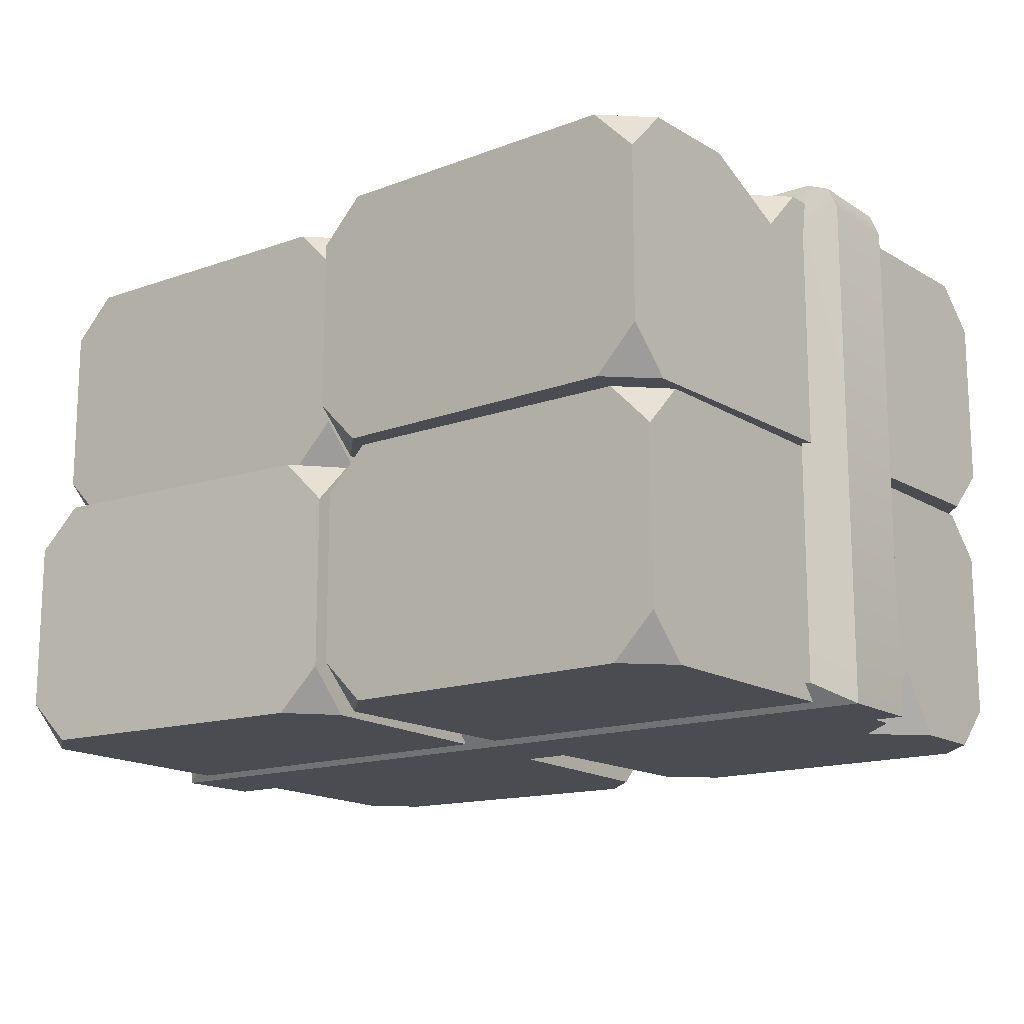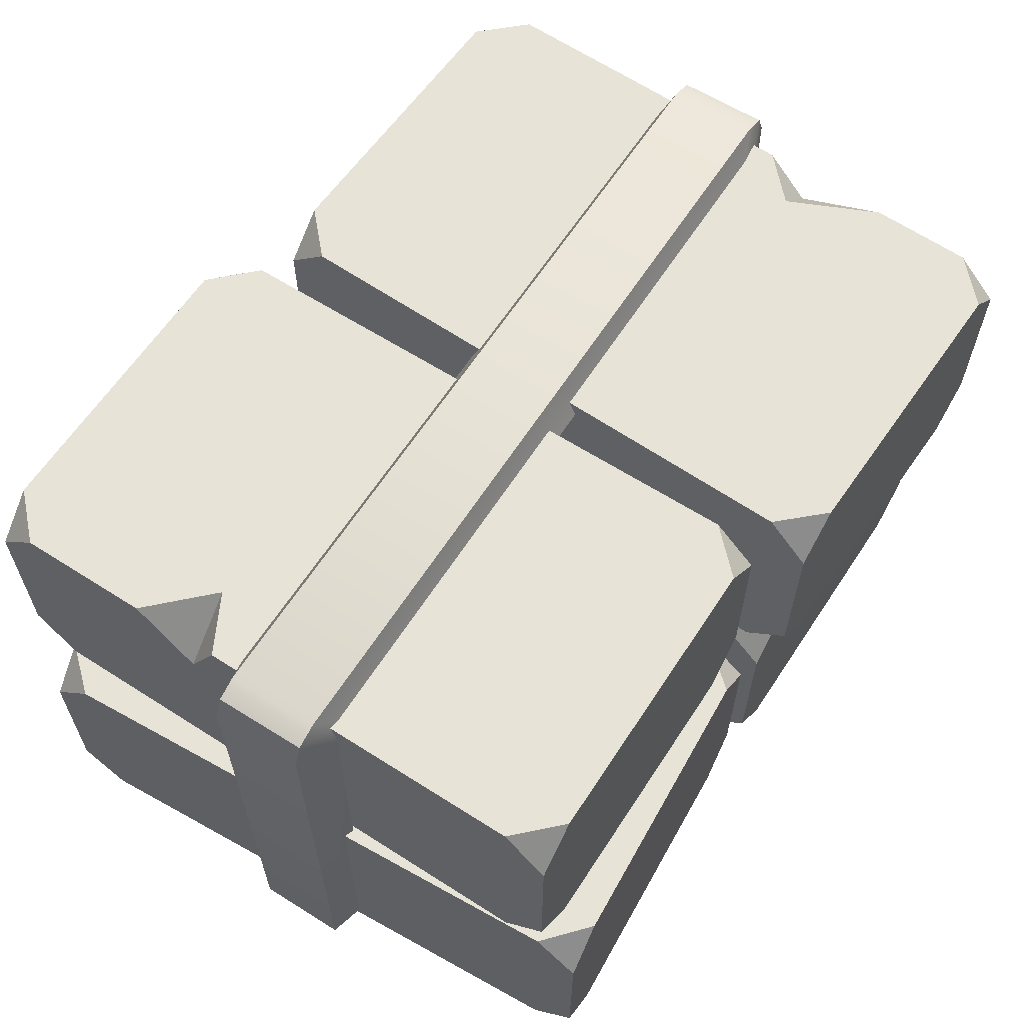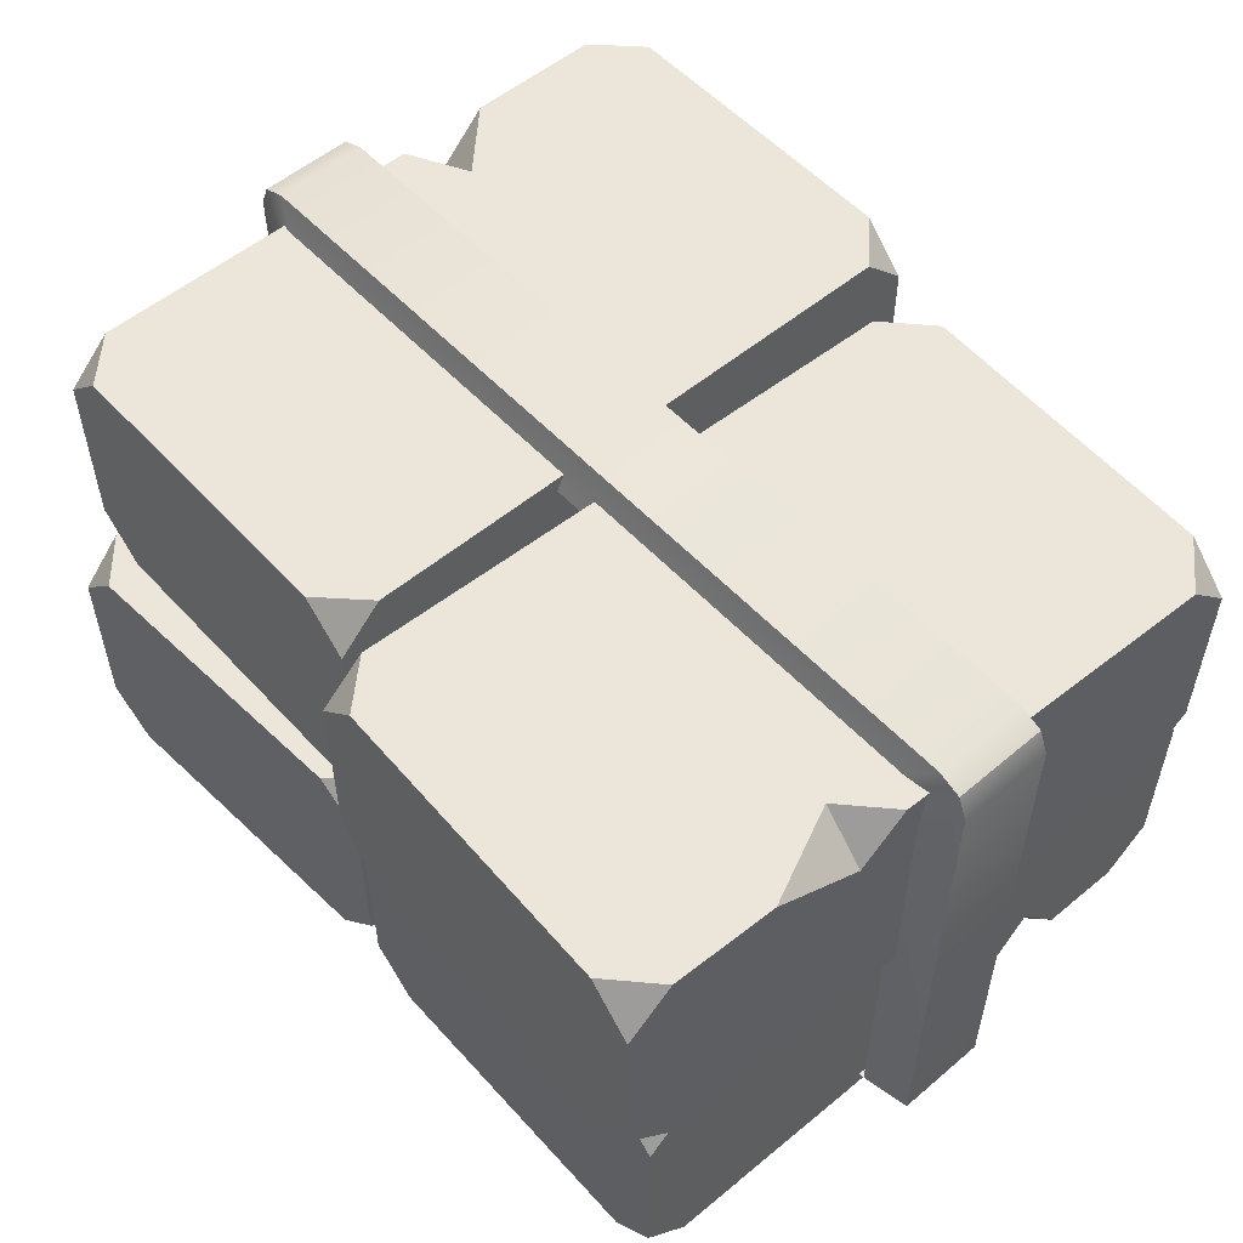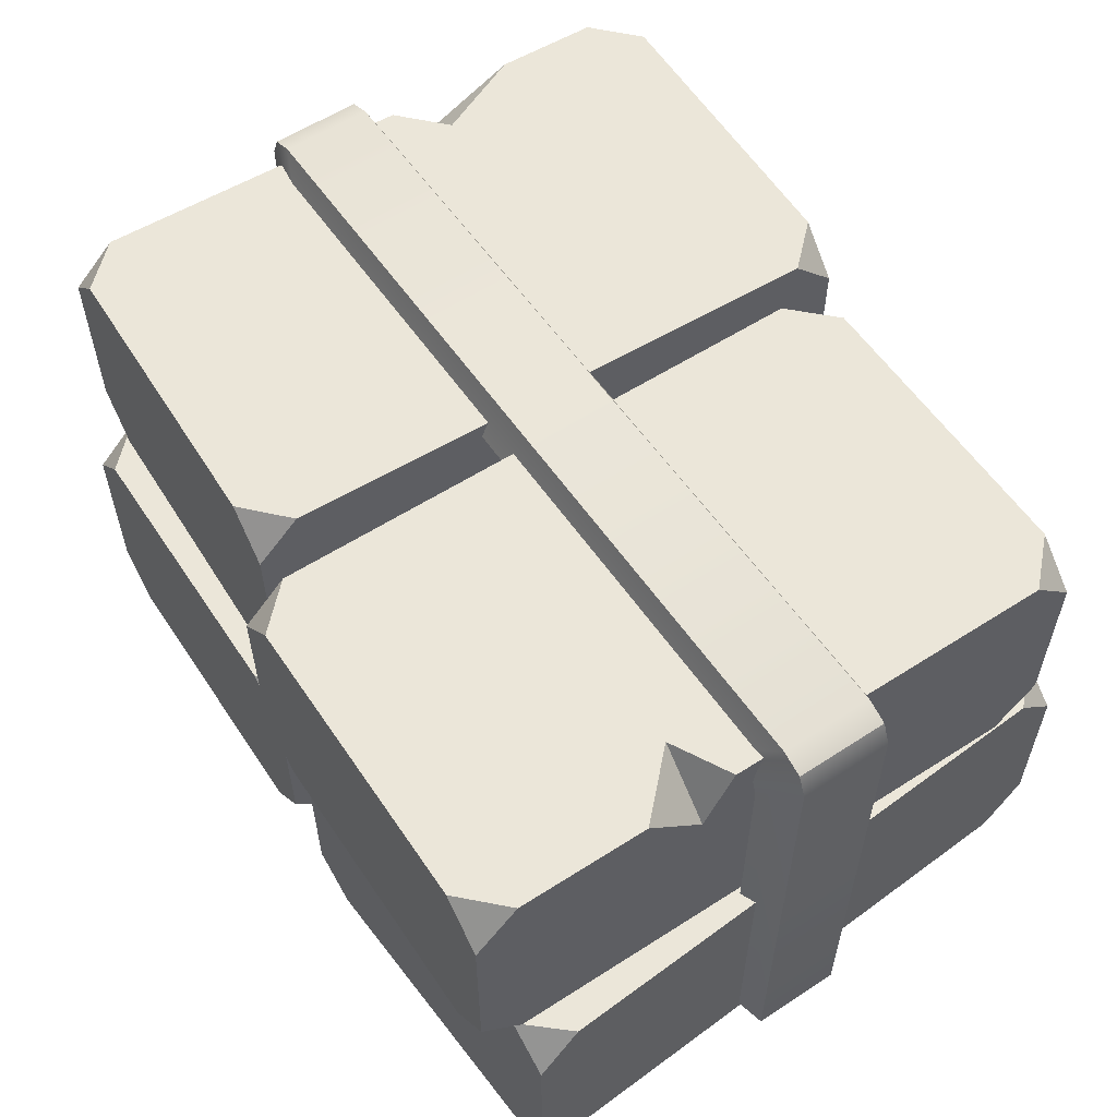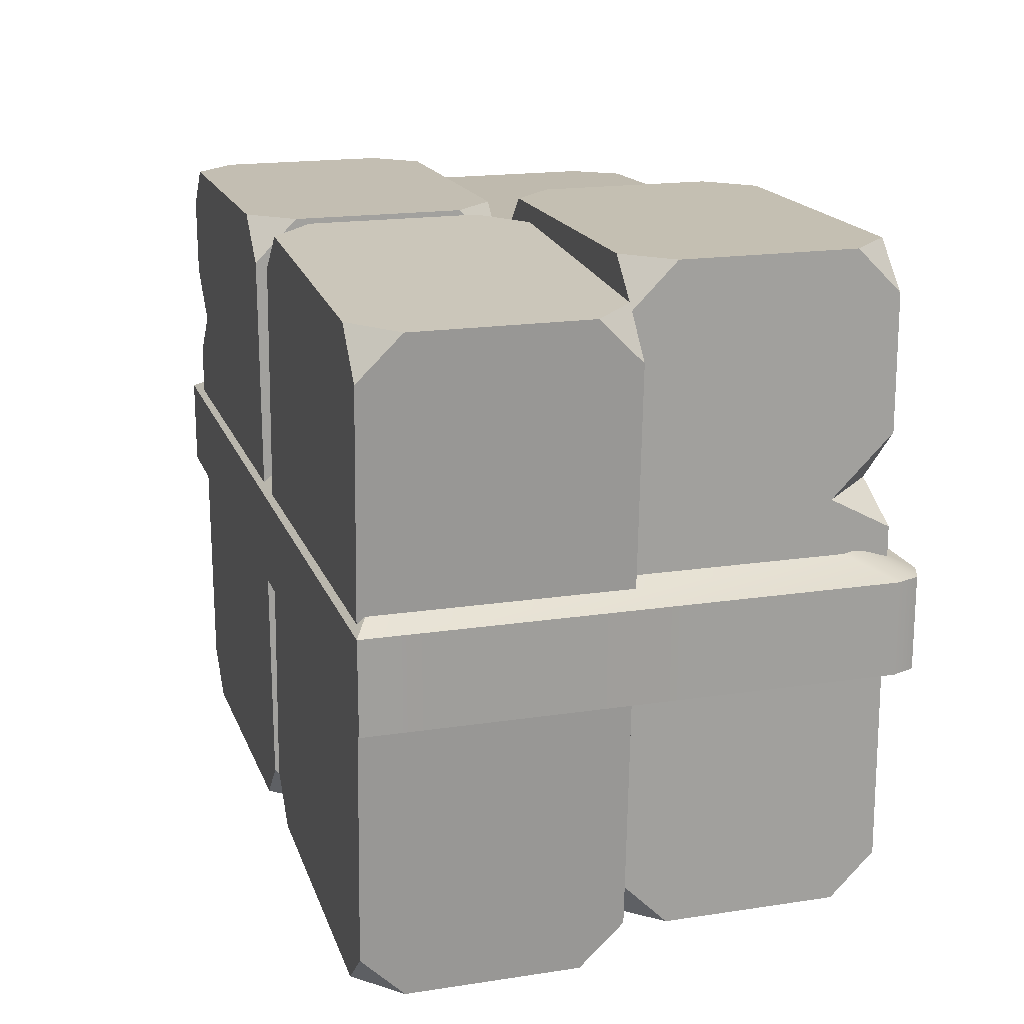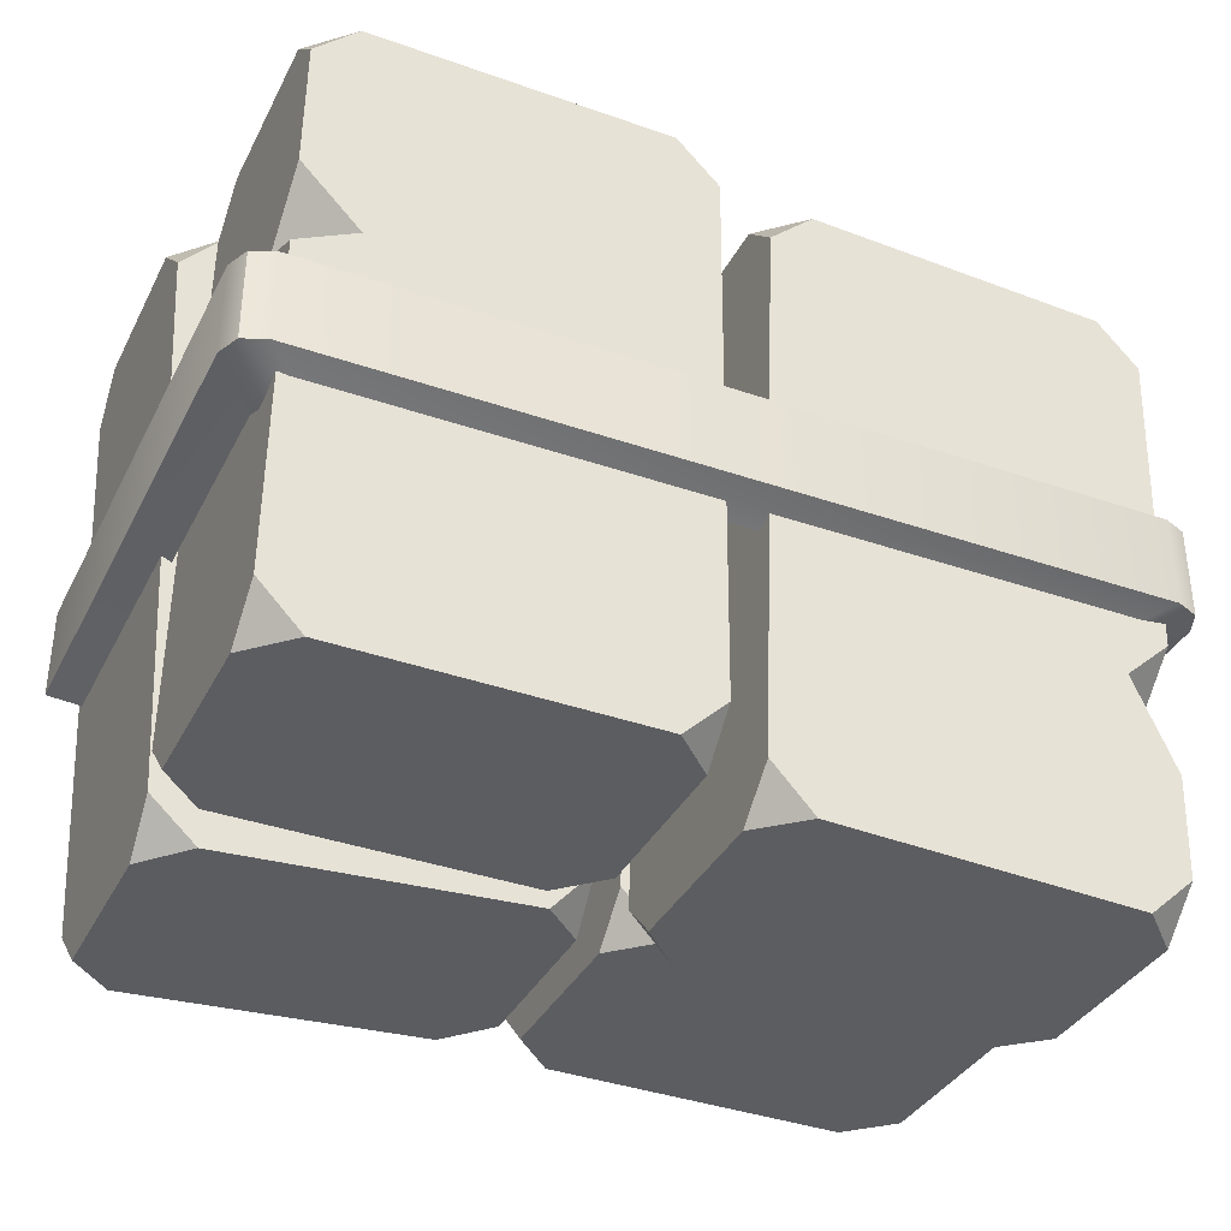
<metadata>
{"format":"obj","ext":"obj","renderer":"f3d","projection":"perspective","resolution":1024,"background":"white","views":[{"elev":-15.3,"azim":-143.3,"up":"+Y"},{"elev":61.8,"azim":122.5,"up":"+Y"},{"elev":54.5,"azim":-131.9,"up":"+Y"},{"elev":57.4,"azim":55.8,"up":"+Y"},{"elev":18.1,"azim":73.4,"up":"+Z"},{"elev":-36.0,"azim":155.6,"up":"+Z"}]}
</metadata>
<code>
o Stone_Bricks_Stack_Small
v 0.09559 -0 0.3839
v 0.04566 0.05 0.3866
v 0.04295 -0 0.3367
v 0.09559 0.3 0.3839
v 0.04295 0.3 0.3367
v 0.04566 0.25 0.3866
v 0.007713 0 -0.3123
v 0.005003 0.05 -0.3623
v 0.05493 0 -0.365
v 0.05493 0.3 -0.365
v 0.005003 0.25 -0.3623
v 0.007713 0.3 -0.3123
v 0.4923 -0 0.3123
v 0.495 0.05 0.3623
v 0.4451 -0 0.365
v 0.4451 0.3 0.365
v 0.495 0.25 0.3623
v 0.4923 0.3 0.3123
v 0.4044 0 -0.3839
v 0.4543 0.05 -0.3866
v 0.4571 0 -0.3367
v 0.4571 0.3 -0.3367
v 0.4543 0.25 -0.3866
v 0.4044 0.3 -0.3839
v 0.05145 0.3 0.4042
v 0.001453 0.35 0.4037
v 0.00189 0.3 0.3537
v 0.05145 0.6 0.4042
v 0.00189 0.6 0.3537
v 0.001453 0.55 0.4037
v 0.007574 0.3 -0.2962
v 0.008011 0.35 -0.3462
v 0.05801 0.3 -0.3458
v 0.05801 0.6 -0.3458
v 0.008011 0.55 -0.3462
v 0.007574 0.6 -0.2962
v 0.4519 0.3 0.3577
v 0.4514 0.35 0.4077
v 0.4014 0.3 0.4072
v 0.4014 0.6 0.4072
v 0.4514 0.55 0.4077
v 0.4519 0.6 0.3577
v 0.408 0.3 -0.3427
v 0.458 0.35 -0.3423
v 0.4576 0.3 -0.2923
v 0.4576 0.6 -0.2923
v 0.458 0.55 -0.3423
v 0.408 0.6 -0.3427
v 0.004732 0.3 0.02875
v 0.4547 0.3 0.03268
v 0.004732 0.6 0.02875
v 0.3845 0.6 0.1345
v 0.4532 0.6 0.2045
v 0.4538 0.5307 0.1351
v 0.4541 0.6 0.09826
v -0.4565 0.3 0.3369
v -0.5065 0.35 0.3349
v -0.5045 0.3 0.2849
v -0.4565 0.6 0.3369
v -0.5045 0.6 0.2849
v -0.5065 0.55 0.3349
v -0.4781 0.3 -0.3646
v -0.4761 0.35 -0.4145
v -0.4261 0.3 -0.4125
v -0.4261 0.6 -0.4125
v -0.4761 0.55 -0.4145
v -0.4781 0.6 -0.3646
v -0.05485 0.3 0.3031
v -0.05688 0.35 0.3531
v -0.1068 0.3 0.3511
v -0.1068 0.6 0.3511
v -0.05688 0.55 0.3531
v -0.05485 0.6 0.3031
v -0.07643 0.3 -0.3983
v -0.02647 0.35 -0.3963
v -0.0285 0.3 -0.3463
v -0.0285 0.6 -0.3463
v -0.02647 0.55 -0.3963
v -0.07643 0.6 -0.3983
v -0.4872 0.3 -0.141
v -0.03757 0.3 -0.1228
v -0.03757 0.6 -0.1228
v -0.4829 0.6 -0.2459
v -0.4872 0.5483 -0.141
v -0.4893 0.6 -0.08941
v -0.4356 0.6 -0.1389
v -0.4306 -0 0.3723
v -0.4806 0.05 0.3716
v -0.4798 -0 0.3216
v -0.4306 0.3 0.3723
v -0.4798 0.3 0.3216
v -0.4806 0.25 0.3716
v -0.4701 0 -0.3283
v -0.4694 0.05 -0.3783
v -0.4194 0 -0.3776
v -0.4194 0.3 -0.3776
v -0.4694 0.25 -0.3783
v -0.4701 0.3 -0.3283
v -0.02988 -0 0.3283
v -0.03063 0.05 0.3783
v -0.08062 -0 0.3776
v -0.08062 0.3 0.3776
v -0.03063 0.25 0.3783
v -0.02988 0.3 0.3283
v -0.06941 0 -0.3723
v -0.01942 0.05 -0.3716
v -0.02017 0 -0.3216
v -0.02017 0.3 -0.3216
v -0.01942 0.25 -0.3716
v -0.06941 0.3 -0.3723
v -0.02766 -0 0.1797
v -0.4776 0.3 0.173
v -0.02766 0.3 0.1797
v -0.4211 -0 0.1739
v -0.4785 -0 0.2295
v -0.4776 0.07425 0.173
v -0.4768 0 0.1165
v -0.4804 0.01899 0.07414
v -0.4804 0.01899 -0.07414
v 0.4604 0.01899 0.07414
v 0.4604 0.01899 -0.07414
v -0.5281 -0.006596 -0.0533
v -0.5281 -0.006596 0.0533
v 0.5081 -0.006596 -0.0533
v 0.5081 -0.006596 0.0533
v -0.4428 0.581 0.07414
v -0.4804 0.5438 0.07414
v -0.4694 0.5701 0.07414
v -0.4804 0.5438 -0.07414
v -0.4428 0.581 -0.07414
v -0.4694 0.5701 -0.07414
v 0.4604 0.5438 0.07414
v 0.4228 0.581 0.07414
v 0.4494 0.5701 0.07414
v 0.4228 0.581 -0.07414
v 0.4604 0.5438 -0.07414
v 0.4494 0.5701 -0.07414
v -0.5281 0.5894 0.0533
v -0.4905 0.6266 0.0533
v -0.5171 0.6157 0.0533
v -0.4905 0.6266 -0.0533
v -0.5281 0.5894 -0.0533
v -0.5171 0.6157 -0.0533
v 0.5081 0.5894 -0.0533
v 0.4705 0.6266 -0.0533
v 0.4971 0.6157 -0.0533
v 0.4705 0.6266 0.0533
v 0.5081 0.5894 0.0533
v 0.4971 0.6157 0.0533
f 6 17 16 4
f 3 2 6 5
f 18 5 4 16
f 3 13 15 1
f 23 11 10 24
f 1 2 3
f 4 5 6
f 7 8 9
f 10 11 12
f 13 14 15
f 16 17 18
f 19 20 21
f 22 23 24
f 8 11 23 20
f 22 12 5 18
f 14 17 6 2
f 15 14 2 1
f 9 8 20 19
f 7 21 13 3
f 21 22 18 13
f 13 18 17 14
f 7 3 5 12
f 24 10 12 22
f 20 23 22 21
f 9 19 21 7
f 8 7 12 11
f 30 41 40 28
f 27 26 30 29
f 42 29 28 40
f 27 37 39 25
f 47 35 34 48
f 25 26 27
f 28 29 30
f 31 32 33
f 34 35 36
f 37 38 39
f 40 41 42
f 43 44 45
f 46 47 48
f 32 35 47 44
f 55 52 54
f 38 41 30 26
f 39 38 26 25
f 33 32 44 43
f 49 50 37 27
f 46 55 54
f 37 42 41 38
f 49 27 29 51
f 48 34 36 46
f 44 47 46 45
f 33 43 45 31
f 32 31 36 35
f 31 49 51 36
f 52 51 29 42
f 31 45 50 49
f 54 53 42
f 52 53 54
f 46 36 51 52
f 55 46 52
f 53 52 42
f 50 54 42 37
f 45 46 54 50
f 61 72 71 59
f 58 57 61 60
f 73 60 59 71
f 58 68 70 56
f 78 66 65 79
f 56 57 58
f 59 60 61
f 62 63 64
f 65 66 67
f 68 69 70
f 71 72 73
f 74 75 76
f 77 78 79
f 63 66 78 75
f 84 60 85
f 69 72 61 57
f 70 69 57 56
f 64 63 75 74
f 80 81 68 58
f 81 82 73 68
f 68 73 72 69
f 83 84 86
f 79 65 67 77
f 75 78 77 76
f 64 74 76 62
f 63 62 67 66
f 86 85 60
f 76 77 82 81
f 62 76 81 80
f 67 84 83
f 84 85 86
f 67 83 86
f 77 67 86 82
f 82 86 60 73
f 80 58 60 84
f 62 80 84 67
f 92 103 102 90
f 89 88 92 91
f 104 91 90 102
f 89 99 101 87
f 109 97 96 110
f 87 88 89
f 90 91 92
f 93 94 95
f 96 97 98
f 99 100 101
f 102 103 104
f 105 106 107
f 108 109 110
f 94 97 109 106
f 113 112 91 104
f 100 103 92 88
f 101 100 88 87
f 95 94 106 105
f 111 113 104 99
f 99 104 103 100
f 93 117 116
f 110 96 98 108
f 106 109 108 107
f 95 105 107 93
f 94 93 98 97
f 114 111 99 89
f 107 108 113 111
f 116 115 89
f 108 98 112 113
f 114 115 116
f 93 107 111 114
f 117 114 116
f 112 116 89 91
f 98 93 116 112
f 117 93 114
f 115 114 89
f 135 133 126 130
f 132 120 125 148
f 119 118 120 121
f 126 133 147 139
f 145 141 139 147
f 122 124 125 123
f 124 144 148 125
f 123 138 142 122
f 119 121 124 122
f 129 119 122 142
f 121 136 144 124
f 121 120 132 136
f 135 130 141 145
f 118 119 129 127
f 120 118 123 125
f 127 129 131 128
f 128 131 130 126
f 136 132 134 137
f 137 134 133 135
f 139 141 143 140
f 140 143 142 138
f 145 147 149 146
f 146 149 148 144
f 135 145 146 137
f 137 146 144 136
f 132 148 149 134
f 134 149 147 133
f 138 127 128 140
f 140 128 126 139
f 129 142 143 131
f 131 143 141 130
f 118 127 138 123

</code>
